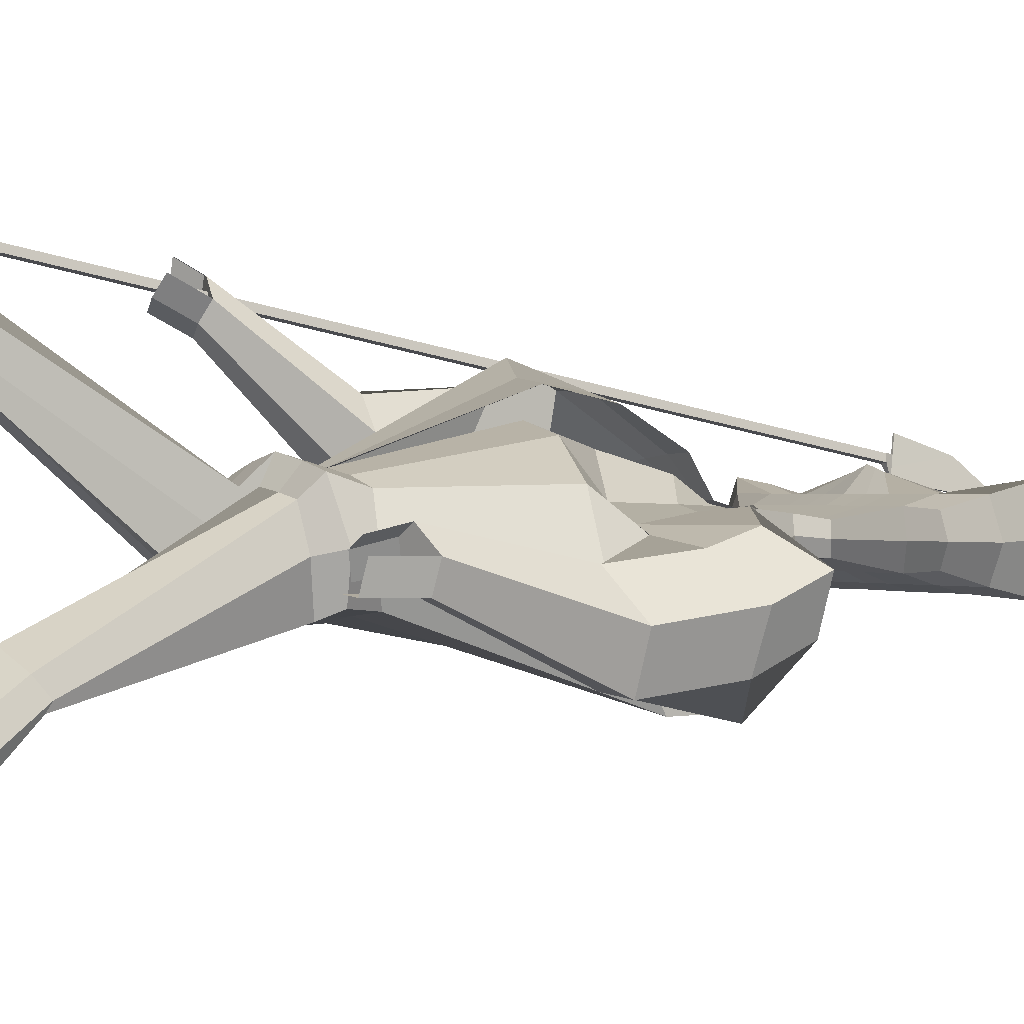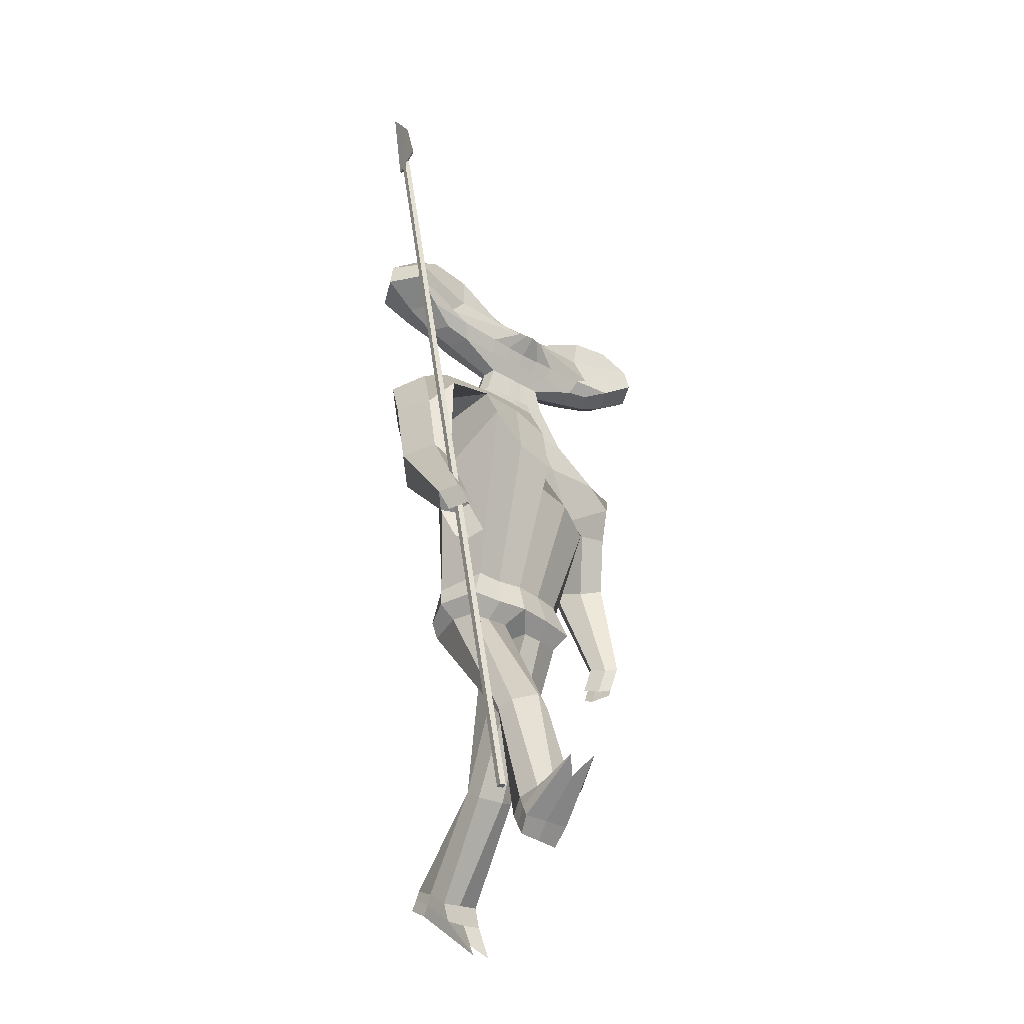
<metadata>
{"format":"obj","ext":"obj","renderer":"f3d","projection":"perspective","resolution":1024,"background":"white","views":[{"elev":0.4,"azim":60.6,"up":"+Z"},{"elev":-30.4,"azim":-40.4,"up":"+Y"}]}
</metadata>
<code>
o Cube
v -0.3169 -0.8709 0.3757
v -0.3528 0.7013 0.07901
v -0.3147 -0.8724 0.3645
v -0.3506 0.6997 0.06784
v -0.3059 -0.8703 0.3778
v -0.3418 0.7018 0.08107
v -0.3037 -0.8718 0.3666
v -0.3396 0.7003 0.0699
v -0.1697 0.375 0.01525
v -0.1697 0.375 -0.04986
v -0.2173 0.5233 0.02254
v -0.2173 0.5233 -0.05854
v -0.2787 0.441 0.05109
v -0.2787 0.441 -0.08192
v -0.2699 0.4828 0.04285
v -0.2699 0.4828 -0.0761
v -0.2203 0.4037 0.03178
v -0.2203 0.4037 -0.06639
v -0.1195 0.3605 -0.0536
v -0.1195 0.3605 0.019
v -0.1331 0.5077 -0.05854
v -0.1331 0.5077 0.02254
v -0.1438 0.4257 -0.07577
v -0.1654 0.4196 0.0194
v -0.1296 0.4589 -0.07071
v -0.1297 0.4558 0.01828
v -0.1317 0.3931 0.03178
v -0.1317 0.3931 -0.06639
v -0.04202 0.3583 -0.0536
v -0.04202 0.3583 0.019
v -0.0389 0.4569 -0.0536
v -0.0389 0.4569 0.019
v -0.0534 0.415 -0.07577
v 0.005572 0.4133 0.05627
v -0.04581 0.4464 -0.07071
v -0.04581 0.4464 0.02311
v -0.04771 0.3866 0.03178
v -0.04771 0.3866 -0.06639
v -0.1949 0.3692 -0.01832
v -0.2479 0.5345 -0.01937
v 0.03718 0.4476 -0.02443
v -0.3164 0.4428 -0.01164
v -0.3066 0.4894 -0.01599
v -0.2513 0.4012 -0.01888
v -0.1541 0.5171 -0.01937
v -0.1389 0.353 -0.01844
v -0.04895 0.4605 -0.01844
v 0.03298 0.2709 -0.04267
v 0.03298 0.2709 0.006433
v -0.04055 0.2692 -0.04782
v -0.04158 0.2739 -0.0005106
v -0.003909 0.2706 -0.04428
v -0.004319 0.2725 0.003731
v -0.05033 0.266 -0.02566
v 0.003627 0.3247 0.003347
v 0.03523 0.3238 -0.03839
v -0.02797 0.3255 0.002932
v -0.03586 0.3209 -0.01911
v -0.02798 0.3256 -0.03839
v 0.003627 0.3247 -0.03839
v 0.03523 0.3238 0.003347
v 0.03058 0.2036 -0.05647
v 0.02855 0.2127 0.0251
v -0.09288 0.1914 -0.05591
v -0.1011 0.2285 0.01538
v -0.03095 0.1966 -0.05205
v -0.03705 0.2241 0.02256
v -0.1131 0.2018 -0.01869
v 0.008248 0.1072 0.1293
v 0.01724 0.03131 -0.08842
v 0.02779 0.134 -0.04669
v 0.01548 0.1899 0.07758
v -0.1912 0.1257 -0.06248
v -0.2092 0.2032 0.05971
v -0.08137 0.1283 -0.04964
v -0.09769 0.202 0.07149
v -0.228 0.15 0.002189
v -0.2571 0.09992 -0.04304
v -0.2751 0.1648 0.07083
v -0.1454 0.009047 -0.02863
v -0.1664 0.1269 0.1479
v -0.2989 0.1611 -0.009623
v -0.1741 0.1112 0.03368
v 0.0004742 -0.247 -0.1026
v 0.0003803 -0.2467 0.0594
v -0.001563 -0.2647 -0.02413
v -0.09592 -0.2497 -0.08237
v -0.09663 -0.2406 0.046
v -0.1371 -0.2653 -0.03227
v 0.004178 0.01069 0.1502
v -0.1679 0.06291 0.1842
v 0.01307 -0.01299 -0.1074
v -0.1489 -0.01919 -0.03556
v -0.178 -0.01444 0.01532
v -0.2707 0.02749 -0.004495
v -0.2917 0.07341 0.1109
v -0.1948 0.004438 -0.02016
v -0.2632 0.1068 0.1562
v -0.3137 0.0825 0.03032
v -0.2244 0.06359 0.0634
v -0.2399 -0.09813 0.05215
v -0.2779 -0.09155 0.02453
v -0.2583 -0.07191 0.1436
v -0.3027 -0.05609 0.1475
v -0.3237 -0.05697 0.06948
v -0.2157 -0.07645 0.1
v -0.3067 -0.2518 0.2209
v -0.3282 -0.2479 0.2051
v -0.3176 -0.2365 0.2746
v -0.3428 -0.2275 0.2768
v -0.3546 -0.2283 0.232
v -0.2931 -0.2398 0.2482
v 0.2416 0.3633 0.01525
v 0.2416 0.3633 -0.04986
v 0.2984 0.5086 0.02254
v 0.2984 0.5086 -0.05854
v 0.0355 0.3561 -0.0536
v 0.0355 0.3561 0.019
v 0.03846 0.4494 -0.06403
v 0.03819 0.441 0.019
v 0.3546 0.4231 0.05109
v 0.3546 0.4231 -0.08192
v 0.03703 0.4042 -0.07478
v 0.03723 0.4106 0.06512
v 0.3484 0.4652 0.04285
v 0.3484 0.4652 -0.0761
v 0.03797 0.4339 -0.07071
v 0.03797 0.4339 0.03178
v 0.03627 0.3802 0.03178
v 0.2939 0.3891 0.03178
v 0.2939 0.3891 -0.06639
v 0.03627 0.3802 -0.06639
v 0.1906 0.3517 -0.0536
v 0.1906 0.3517 0.019
v 0.2134 0.4978 -0.05854
v 0.2134 0.4978 0.02254
v 0.2189 0.4154 -0.07577
v 0.24 0.4081 0.0194
v 0.2068 0.4494 -0.07071
v 0.2067 0.4462 0.01828
v 0.2047 0.3835 0.03178
v 0.2047 0.3835 -0.06639
v 0.113 0.3539 -0.0536
v 0.113 0.3539 0.019
v 0.1162 0.4525 -0.0536
v 0.1162 0.4525 0.019
v 0.128 0.4098 -0.07577
v 0.069 0.4115 0.05627
v 0.1224 0.4417 -0.07071
v 0.1224 0.4417 0.02311
v 0.1205 0.3818 0.03178
v 0.1205 0.3818 -0.06639
v 0.2663 0.3561 -0.01832
v 0.3297 0.5181 -0.01937
v 0.03963 0.4475 -0.02443
v 0.3923 0.4227 -0.01164
v 0.3854 0.4697 -0.01599
v 0.3246 0.3849 -0.01888
v 0.2349 0.5061 -0.01937
v 0.2094 0.3431 -0.01844
v 0.1264 0.4555 -0.01844
v 0.03262 0.2709 -0.04267
v 0.03262 0.2709 0.006433
v 0.1071 0.2694 -0.03701
v 0.1061 0.265 0.01092
v 0.06987 0.2701 -0.0408
v 0.06945 0.2683 0.008128
v 0.1156 0.2614 -0.01321
v 0.06533 0.3229 0.003347
v 0.03372 0.3238 -0.03839
v 0.0969 0.3219 0.003688
v 0.1045 0.3169 -0.01734
v 0.09694 0.322 -0.03839
v 0.06533 0.3229 -0.03839
v 0.03372 0.3238 0.003347
v 0.03248 0.208 -0.05964
v 0.0305 0.206 0.02108
v 0.1624 0.22 -0.05676
v 0.1547 0.1858 0.01653
v 0.09795 0.2175 -0.0613
v 0.09235 0.1925 0.01444
v 0.1741 0.1941 -0.02475
v 0.01233 0.07175 0.08044
v 0.01941 0.05194 -0.1353
v 0.02921 0.1541 -0.07325
v 0.01731 0.1681 0.05313
v 0.2658 0.187 -0.1033
v 0.2496 0.1172 0.01967
v 0.1549 0.1909 -0.1126
v 0.1396 0.1226 0.01339
v 0.2514 0.1389 -0.05359
v 0.3334 0.1447 -0.1158
v 0.3167 0.08775 0.0006503
v 0.2165 0.08858 -0.1961
v 0.1958 0.01331 0.001003
v 0.361 0.1464 -0.04406
v 0.2287 0.09966 -0.07855
v 0.0004405 -0.2467 -0.1026
v 0.0003803 -0.2467 0.0594
v -0.001563 -0.2647 -0.02413
v 0.1147 -0.2408 -0.08735
v 0.1141 -0.2506 0.03844
v 0.1549 -0.2649 -0.01466
v 0.00773 -0.01495 0.111
v 0.1934 -0.04501 0.04292
v 0.01429 -0.002687 -0.1394
v 0.2128 0.03881 -0.1974
v 0.2215 -0.03582 -0.05961
v 0.3448 0.05712 -0.1534
v 0.3226 0.01783 -0.02173
v 0.2752 0.09083 -0.2029
v 0.2474 -0.002467 -0.009267
v 0.3707 0.06533 -0.07775
v 0.2424 0.05119 -0.1117
v 0.3063 -0.0976 -0.1637
v 0.3511 -0.08352 -0.1702
v 0.2874 -0.1155 -0.06269
v 0.326 -0.1071 -0.03635
v 0.3745 -0.07801 -0.09638
v 0.265 -0.09649 -0.1232
v 0.317 -0.313 -0.06334
v 0.3424 -0.3052 -0.06695
v 0.3064 -0.3219 -0.008021
v 0.3283 -0.3171 0.006909
v 0.3557 -0.3009 -0.0263
v 0.2935 -0.3119 -0.04018
v -0.0004565 -0.3063 -0.1061
v -0.0005039 -0.305 0.07654
v -0.002847 -0.3009 -0.02474
v -0.1177 -0.3147 -0.08561
v -0.1185 -0.2958 0.05467
v -0.1416 -0.3001 -0.02689
v -0.0004894 -0.3052 -0.1064
v -0.0004895 -0.3052 0.07659
v -0.002847 -0.3009 -0.02474
v 0.1383 -0.2924 -0.08305
v 0.1373 -0.315 0.05522
v 0.1613 -0.2989 -0.02197
v -0.02568 -0.3319 -0.02427
v -0.02365 -0.3383 -0.1016
v -0.1045 -0.346 -0.0857
v -0.02361 -0.336 0.04012
v -0.1045 -0.3327 0.03124
v -0.1142 -0.3303 -0.01949
v -0.05198 -0.6027 0.1611
v -0.06405 -0.6149 0.1425
v -0.116 -0.6103 0.1441
v -0.0509 -0.5896 0.2014
v -0.131 -0.5892 0.1889
v -0.1395 -0.5979 0.1572
v -0.06825 -0.8211 0.2465
v -0.06516 -0.8469 0.2077
v -0.1458 -0.8377 0.211
v -0.07108 -0.7972 0.2945
v -0.1478 -0.8009 0.2809
v -0.1556 -0.8136 0.24
v 0.02986 -0.3344 -0.02443
v 0.03222 -0.3363 -0.1038
v 0.1248 -0.3225 -0.09613
v 0.03196 -0.3387 0.03993
v 0.1234 -0.341 0.0273
v 0.1335 -0.331 -0.03026
v 0.05301 -0.6221 -0.1706
v 0.06907 -0.6151 -0.1915
v 0.1335 -0.6166 -0.1797
v 0.05456 -0.645 -0.1357
v 0.1458 -0.6363 -0.1398
v 0.1555 -0.6173 -0.1655
v 0.06931 -0.806 -0.3125
v 0.07147 -0.787 -0.3548
v 0.1627 -0.7871 -0.3444
v 0.07258 -0.8357 -0.2688
v 0.1627 -0.8253 -0.2752
v 0.1716 -0.8006 -0.3093
v 0.2936 -0.3801 -0.06251
v 0.319 -0.3723 -0.06612
v 0.3323 -0.368 -0.02547
v 0.2961 -0.3712 -0.02042
v 0.318 -0.3664 -0.005488
v 0.2832 -0.3612 -0.05258
v -0.3066 -0.2799 0.2938
v -0.3317 -0.271 0.296
v -0.3435 -0.2717 0.2512
v -0.2906 -0.3148 0.2478
v -0.3121 -0.3109 0.232
v -0.277 -0.3029 0.275
v -0.07385 -0.8619 0.2756
v -0.06886 -0.8898 0.2385
v -0.149 -0.8814 0.2372
v -0.1148 -0.7686 0.4016
v -0.157 -0.7731 0.3843
v -0.1602 -0.8556 0.2631
v 0.07105 -0.8474 -0.3348
v 0.07023 -0.8253 -0.3759
v 0.1607 -0.8235 -0.3715
v 0.1159 -0.9474 -0.224
v 0.1726 -0.939 -0.2434
v 0.1727 -0.8399 -0.3394
v 0.1727 -0.8203 -0.3226
v 0.1612 -0.8042 -0.3563
v 0.07066 -0.8056 -0.3629
v 0.07059 -0.8265 -0.3229
v 0.08101 -0.8726 -0.2655
v 0.1721 -0.8656 -0.2752
v -0.1465 -0.8606 0.2235
v -0.06628 -0.8692 0.2236
v -0.1575 -0.8351 0.2513
v -0.1573 -0.8017 0.3088
v -0.07803 -0.8049 0.3241
v -0.07067 -0.8419 0.2604
v 0.07426 0.355 -0.0536
v 0.07426 0.355 0.019
v 0.07731 0.4509 -0.05882
v 0.07717 0.4467 0.019
v 0.0825 0.407 -0.07527
v 0.05312 0.4111 0.06069
v 0.08018 0.4378 -0.07071
v 0.08018 0.4378 0.02745
v 0.07838 0.381 0.03178
v 0.07838 0.381 -0.06639
v 0.08303 0.4515 -0.02144
v 0.05122 0.2704 -0.04249
v 0.05116 0.2701 0.006676
v 0.04953 0.3234 -0.03839
v 0.04953 0.3234 0.003347
v 0.06462 0.2104 -0.06062
v 0.06184 0.2005 0.01838
v 0.09297 0.1846 -0.1075
v 0.07905 0.1357 0.02102
v 0.1194 0.07716 -0.1792
v 0.1043 0.03303 0.02379
v 0.05729 -0.2459 -0.09335
v 0.0572 -0.248 0.05204
v 0.1107 0.005873 -0.1561
v 0.102 -0.02564 0.09392
v 0.0688 -0.302 -0.09603
v 0.06855 -0.3074 0.06635
v 0.07819 -0.333 -0.09953
v 0.07764 -0.3394 0.03428
v 0.1012 -0.617 -0.1834
v 0.09961 -0.6534 -0.1131
v 0.1171 -0.7871 -0.35
v 0.1174 -0.8302 -0.2723
v 0.1151 -0.8241 -0.3733
v 0.1324 -0.9085 -0.2665
v 0.1217 -0.8434 -0.3372
v 0.1286 -0.8712 -0.2713
v 0.1156 -0.8047 -0.359
v -0.003261 0.3572 -0.0536
v -0.003261 0.3572 0.019
v -0.0002182 0.4531 -0.05882
v -0.0003512 0.4489 0.019
v -0.008184 0.4096 -0.07527
v 0.0214 0.412 0.06069
v -0.003921 0.4402 -0.07071
v -0.003921 0.4402 0.02745
v -0.005723 0.3834 0.03178
v -0.005722 0.3834 -0.06639
v -0.005889 0.4541 -0.02144
v 0.01443 0.2712 -0.04288
v 0.01436 0.2716 0.005853
v 0.01943 0.3242 -0.03839
v 0.01943 0.3242 0.003347
v -0.0007169 0.2025 -0.05546
v -0.003798 0.2164 0.02445
v -0.02674 0.131 -0.04664
v -0.04135 0.1969 0.07577
v -0.06376 0.02003 -0.04974
v -0.08022 0.1231 0.1434
v -0.04777 -0.2488 -0.09569
v -0.04798 -0.2457 0.04998
v -0.06879 -0.01213 -0.08507
v -0.07923 0.0265 0.159
v -0.05922 -0.3086 -0.09602
v -0.05945 -0.3028 0.06642
v -0.06399 -0.3407 -0.0949
v -0.06398 -0.335 0.03555
v -0.09011 -0.6105 0.148
v -0.09135 -0.5773 0.2204
v -0.1056 -0.8422 0.2091
v -0.1082 -0.8005 0.2874
v -0.1088 -0.8857 0.2383
v -0.1287 -0.8014 0.3541
v -0.1171 -0.8587 0.2696
v -0.1194 -0.8013 0.3156
v -0.1062 -0.8651 0.2238
v -0.3496 0.7142 0.07983
v -0.343 0.7065 0.04699
v -0.3465 0.7144 0.08042
v -0.3399 0.7067 0.04757
v -0.3548 0.7202 0.1057
v -0.3431 0.8779 0.01911
v -0.3517 0.7204 0.1063
v -0.34 0.8781 0.01969
v -0.3517 0.7005 0.07339
v -0.3158 -0.8716 0.3701
v -0.3407 0.7011 0.07545
v -0.3048 -0.8711 0.3721
v -0.3463 0.7103 0.0633
v -0.3432 0.7105 0.06388
v -0.3522 0.8078 0.07748
v -0.3491 0.808 0.07807
f 46 20 9 39
f 45 40 11 22
f 26 22 11 15
f 43 40 12 16
f 28 19 10 18
f 25 23 14 16
f 44 42 14 18
f 27 24 13 17
f 21 25 16 12
f 42 43 16 14
f 24 26 15 13
f 20 27 17 9
f 39 44 18 10
f 23 28 18 14
f 33 38 28 23
f 30 37 27 20
f 34 36 26 24
f 31 35 25 21
f 37 34 24 27
f 35 33 23 25
f 38 29 19 28
f 36 32 22 26
f 47 45 22 32
f 55 57 51 53
f 363 55 53 361
f 359 47 32 352
f 356 352 32 36
f 358 349 29 38
f 355 353 33 35
f 357 354 34 37
f 351 355 35 31
f 354 356 36 34
f 350 357 37 30
f 353 358 38 33
f 351 31 47 359
f 57 58 54 51
f 31 21 45 47
f 9 17 44 39
f 13 15 43 42
f 17 13 42 44
f 59 60 52 50
f 15 11 40 43
f 21 12 40 45
f 19 46 39 10
f 50 52 66 64
f 360 48 62 364
f 54 50 64 68
f 58 59 50 54
f 362 56 48 360
f 349 117 56 362
f 46 19 59 58
f 19 29 60 59
f 20 46 58 57
f 350 30 55 363
f 30 20 57 55
f 364 62 71 366
f 68 64 73 77
f 67 65 74 76
f 65 68 77 74
f 361 53 67 365
f 51 54 68 65
f 53 51 65 67
f 366 71 70 368
f 77 73 78 82
f 76 74 79 81
f 74 77 82 79
f 367 76 81 369
f 64 66 75 73
f 365 67 76 367
f 79 82 99 96
f 373 91 88 371
f 82 78 95 99
f 73 75 80 78
f 200 198 233 235
f 370 84 227 374
f 94 93 87 89
f 372 92 84 370
f 91 94 89 88
f 81 83 94 91
f 368 70 92 372
f 83 80 93 94
f 369 81 91 373
f 95 97 101 102
f 99 95 102 105
f 78 80 97 95
f 80 83 100 97
f 83 81 98 100
f 81 79 96 98
f 104 105 111 110
f 103 104 110 109
f 100 98 103 106
f 97 100 106 101
f 98 96 104 103
f 96 99 105 104
f 112 109 110 111
f 107 112 111 108
f 105 102 108 111
f 102 101 107 108
f 106 103 109 112
f 101 106 112 107
f 160 153 113 134
f 159 136 115 154
f 140 125 115 136
f 157 126 116 154
f 142 131 114 133
f 139 126 122 137
f 158 131 122 156
f 141 130 121 138
f 135 116 126 139
f 156 122 126 157
f 138 121 125 140
f 134 113 130 141
f 153 114 131 158
f 137 122 131 142
f 147 137 142 152
f 144 134 141 151
f 148 138 140 150
f 145 135 139 149
f 151 141 138 148
f 149 139 137 147
f 152 142 133 143
f 150 140 136 146
f 161 146 136 159
f 169 167 165 171
f 325 323 167 169
f 321 314 146 161
f 318 150 146 314
f 320 152 143 311
f 317 149 147 315
f 319 151 148 316
f 313 145 149 317
f 316 148 150 318
f 312 144 151 319
f 315 147 152 320
f 313 321 161 145
f 171 165 168 172
f 145 161 159 135
f 113 153 158 130
f 121 156 157 125
f 130 158 156 121
f 173 164 166 174
f 125 157 154 115
f 135 159 154 116
f 133 114 153 160
f 164 178 180 166
f 322 326 176 162
f 168 182 178 164
f 172 168 164 173
f 324 322 162 170
f 311 324 170 117
f 160 172 173 133
f 133 173 174 143
f 134 171 172 160
f 312 325 169 144
f 144 169 171 134
f 326 328 185 176
f 182 191 187 178
f 181 190 188 179
f 179 188 191 182
f 323 327 181 167
f 165 179 182 168
f 167 181 179 165
f 328 330 184 185
f 191 196 192 187
f 190 195 193 188
f 188 193 196 191
f 329 331 195 190
f 178 187 189 180
f 327 329 190 181
f 193 210 213 196
f 335 333 202 205
f 196 213 209 192
f 187 192 194 189
f 86 85 228 229
f 201 203 238 236
f 208 203 201 207
f 334 332 198 206
f 205 202 203 208
f 195 205 208 197
f 330 334 206 184
f 197 208 207 194
f 331 335 205 195
f 209 216 215 211
f 213 219 216 209
f 192 209 211 194
f 194 211 214 197
f 197 214 212 195
f 195 212 210 193
f 218 224 225 219
f 217 223 224 218
f 214 220 217 212
f 211 215 220 214
f 212 217 218 210
f 210 218 219 213
f 224 223 226 221 222 225
f 219 225 222 216
f 216 222 221 215
f 220 226 223 217
f 215 221 226 220
f 374 227 240 376
f 232 230 241 244
f 236 238 262 259
f 238 237 261 262
f 199 200 235 234
f 88 89 232 231
f 371 88 231 375
f 332 201 236 336
f 203 202 237 238
f 89 87 230 232
f 333 199 234 337
f 84 86 229 227
f 239 242 248 245
f 376 240 246 378
f 229 228 242 239
f 375 231 243 377
f 227 229 239 240
f 231 232 244 243
f 249 250 256 255
f 246 245 251 252
f 377 243 249 379
f 240 239 245 246
f 243 244 250 249
f 244 241 247 250
f 302 301 294 293
f 308 307 292 291
f 250 247 253 256
f 378 246 252 380
f 245 248 254 251
f 379 249 255 381
f 259 262 268 265
f 262 261 267 268
f 336 236 259 338
f 234 235 257 260
f 337 234 260 339
f 235 233 258 257
f 341 266 272 343
f 266 263 269 272
f 338 259 265 340
f 260 257 263 266
f 339 260 266 341
f 257 258 264 263
f 300 299 298 295
f 386 306 288 382
f 263 264 270 269
f 268 267 273 274
f 265 268 274 271
f 340 265 271 342
f 222 225 277 276
f 221 222 276 275
f 223 226 280 278
f 223 224 279 278
f 111 110 282 283
f 110 109 281 282
f 107 112 286 284
f 108 107 284 285
f 384 383 291 292
f 382 384 292 289
f 346 298 297 345
f 344 295 298 346
f 385 308 291 383
f 303 302 293 296
f 307 305 289 292
f 348 300 295 344
f 306 310 287 288
f 299 304 297 298
f 347 303 296 345
f 310 309 290 287
f 343 272 303 347
f 274 273 304 299
f 342 271 300 348
f 272 269 302 303
f 271 274 299 300
f 269 270 301 302
f 251 254 309 310
f 252 251 310 306
f 256 253 305 307
f 381 255 308 385
f 380 252 306 386
f 255 256 307 308
f 270 342 348 301
f 273 343 347 304
f 304 347 345 297
f 301 348 344 294
f 294 344 346 293
f 293 346 345 296
f 264 340 342 270
f 261 339 341 267
f 258 338 340 264
f 267 341 343 273
f 237 337 339 261
f 233 336 338 258
f 202 333 337 237
f 198 332 336 233
f 183 204 335 331
f 194 207 334 330
f 207 201 332 334
f 204 199 333 335
f 177 186 329 327
f 186 183 331 329
f 189 194 330 328
f 163 177 327 323
f 180 189 328 326
f 118 175 325 312
f 143 174 324 311
f 174 166 322 324
f 166 180 326 322
f 119 155 321 313
f 123 315 320 132
f 118 312 319 129
f 124 316 318 128
f 119 313 317 127
f 129 319 316 124
f 127 317 315 123
f 132 320 311 117
f 128 318 314 120
f 155 120 314 321
f 175 163 323 325
f 253 380 386 305
f 254 381 385 309
f 309 385 383 290
f 288 287 384 382
f 287 290 383 384
f 305 386 382 289
f 248 379 381 254
f 247 378 380 253
f 242 377 379 248
f 228 375 377 242
f 241 376 378 247
f 85 371 375 228
f 230 374 376 241
f 69 369 373 90
f 80 368 372 93
f 93 372 370 87
f 87 370 374 230
f 90 373 371 85
f 63 365 367 72
f 72 367 369 69
f 75 366 368 80
f 49 361 365 63
f 66 364 366 75
f 118 350 363 61
f 29 349 362 60
f 60 362 360 52
f 52 360 364 66
f 119 351 359 41
f 123 132 358 353
f 118 129 357 350
f 124 128 356 354
f 119 127 355 351
f 129 124 354 357
f 127 123 353 355
f 132 117 349 358
f 128 120 352 356
f 41 359 352 120
f 61 363 361 49
f 395 4 3 396
f 4 8 7 3
f 397 6 5 398
f 6 2 1 5
f 396 3 7 398
f 2 6 389 387
f 8 4 388 390
f 397 8 390 400
f 395 2 387 399
f 400 390 394 402
f 399 387 391 401
f 387 389 393 391
f 390 388 392 394
f 388 399 401 392
f 389 400 402 393
f 4 395 399 388
f 6 397 400 389
f 1 396 398 5
f 8 397 398 7
f 2 395 396 1

</code>
